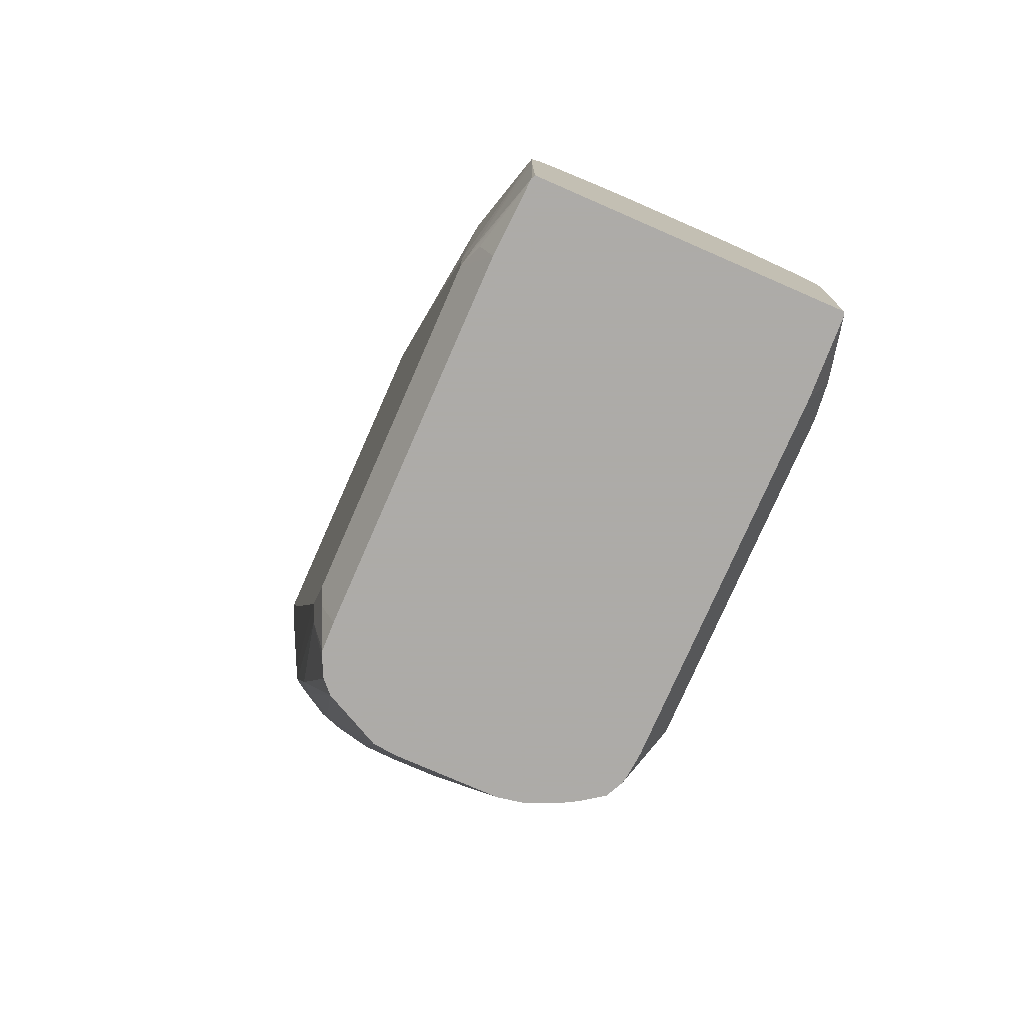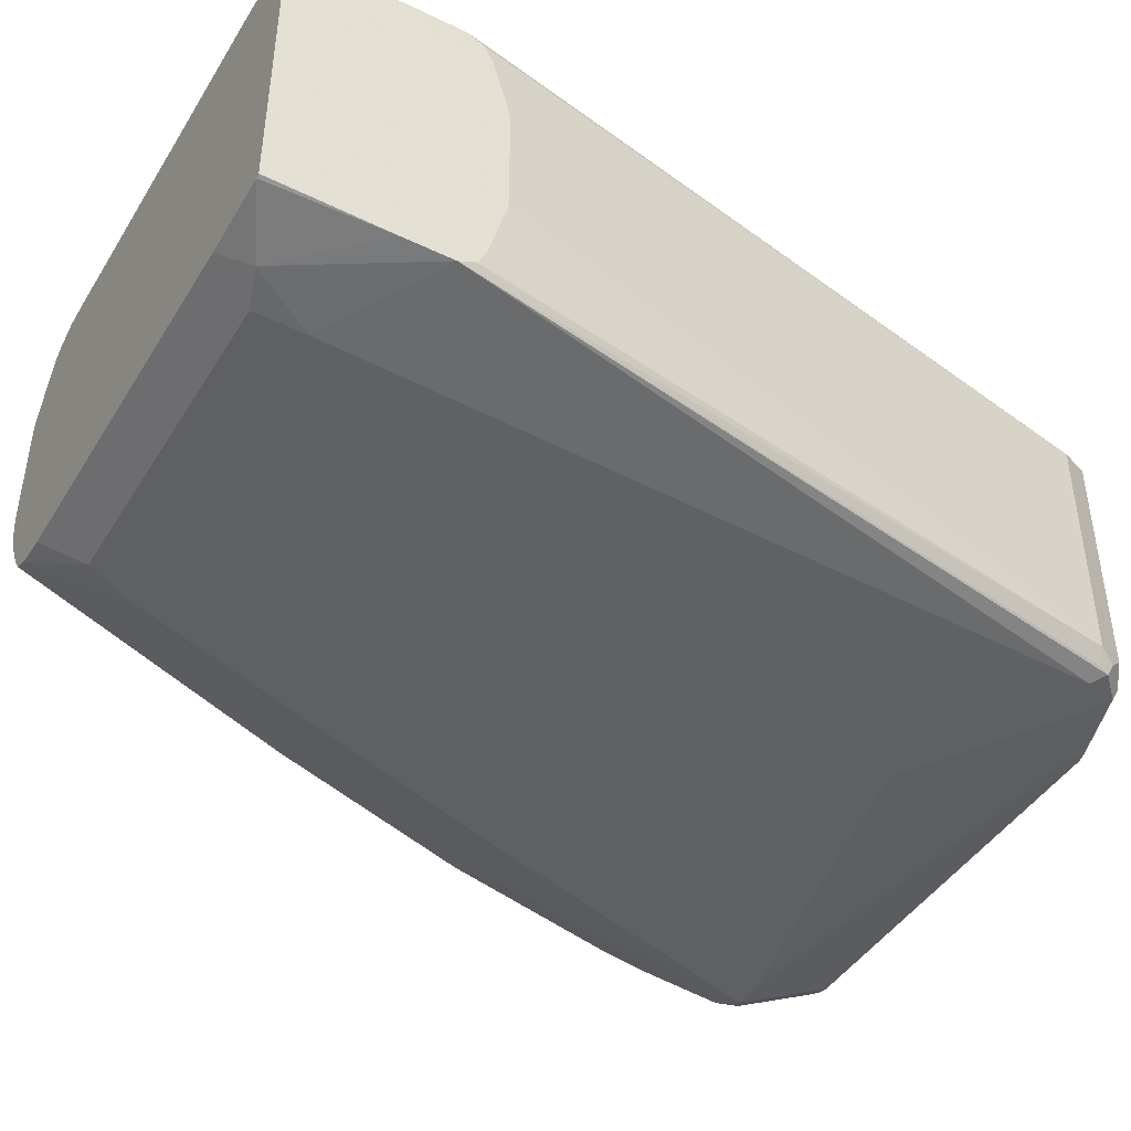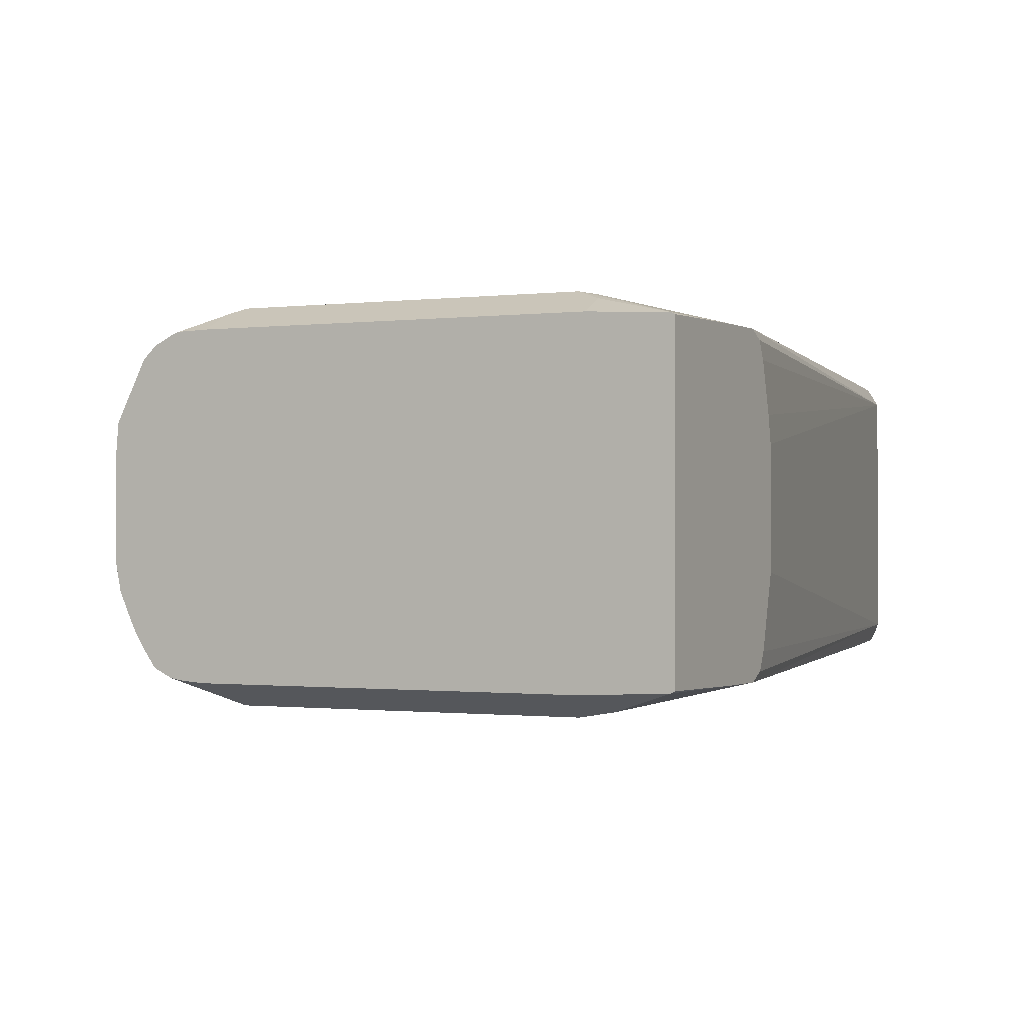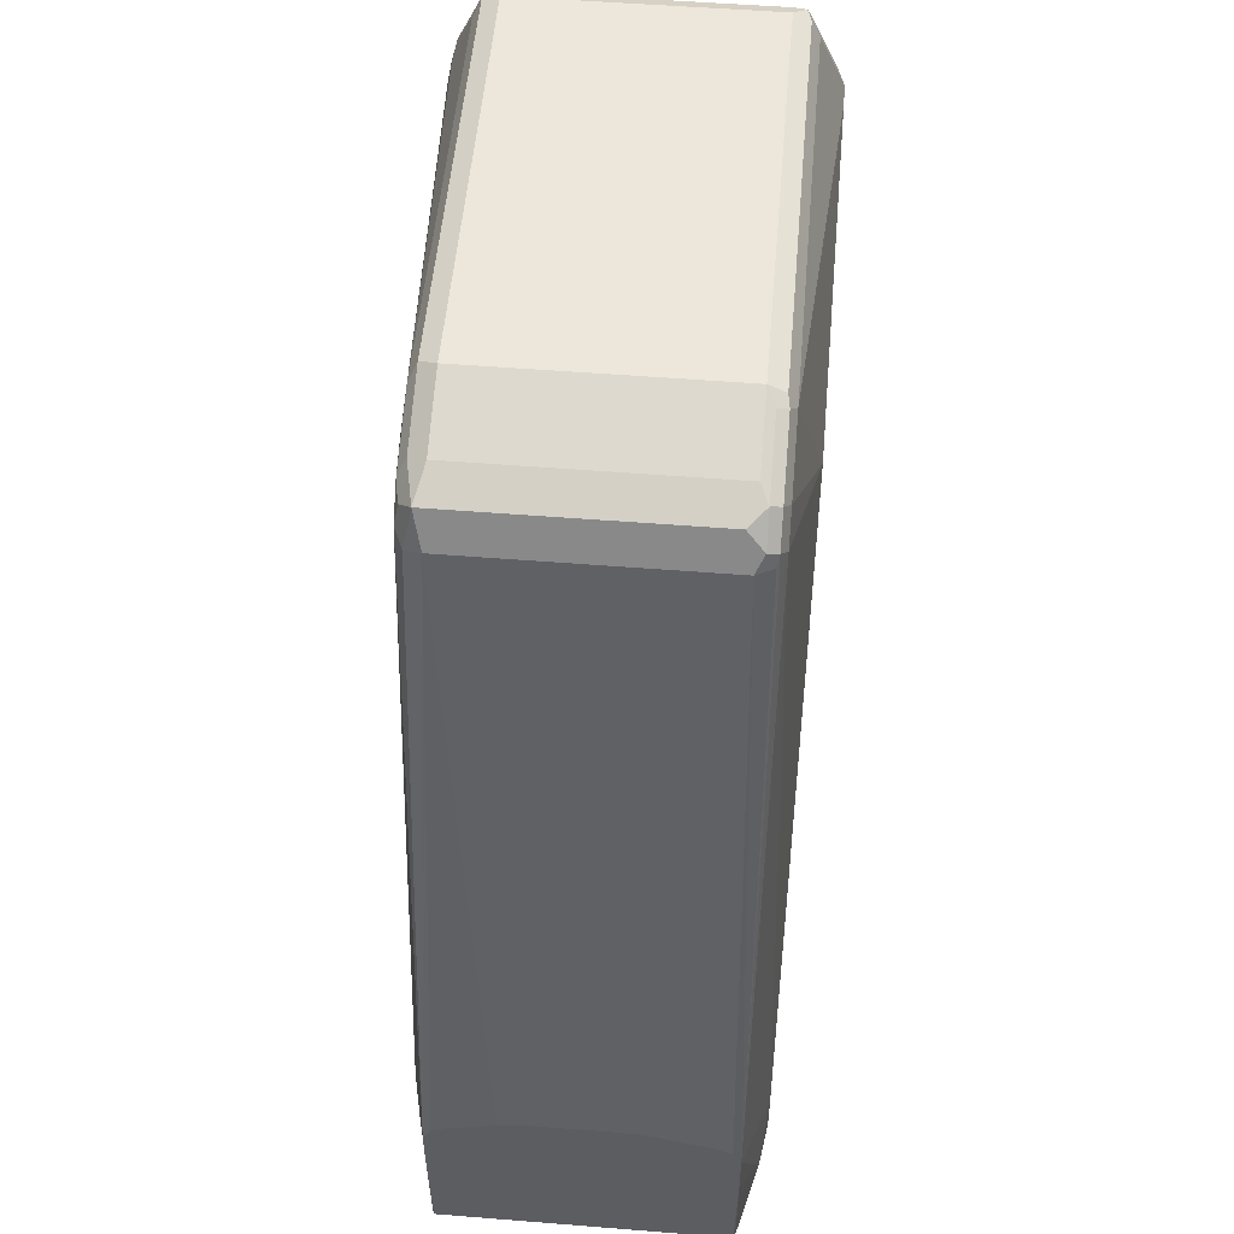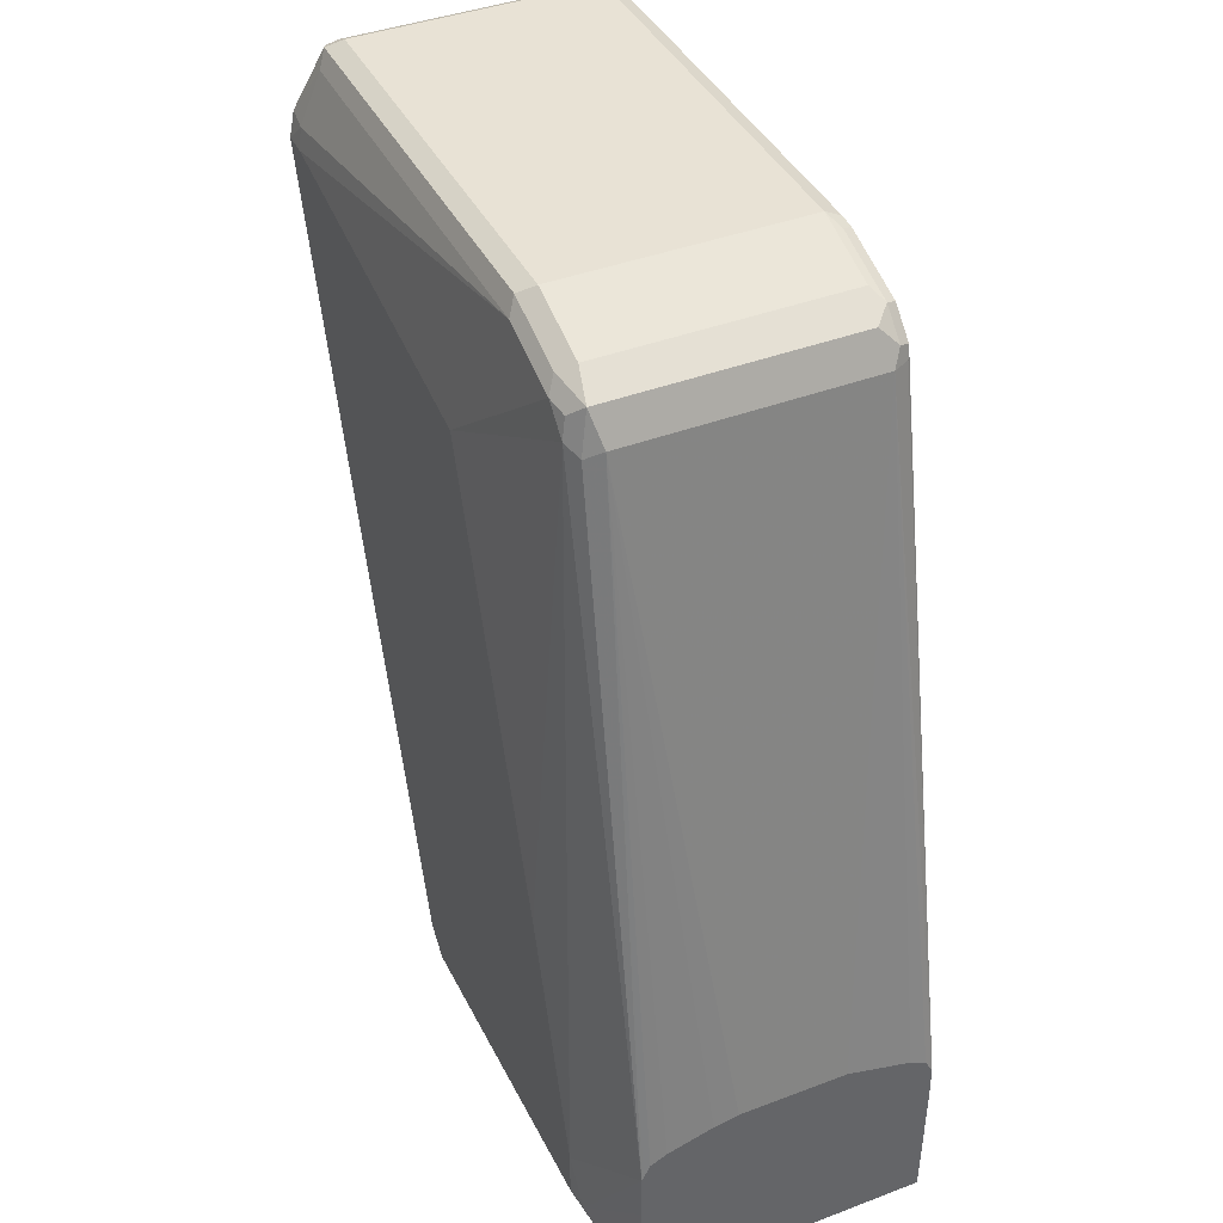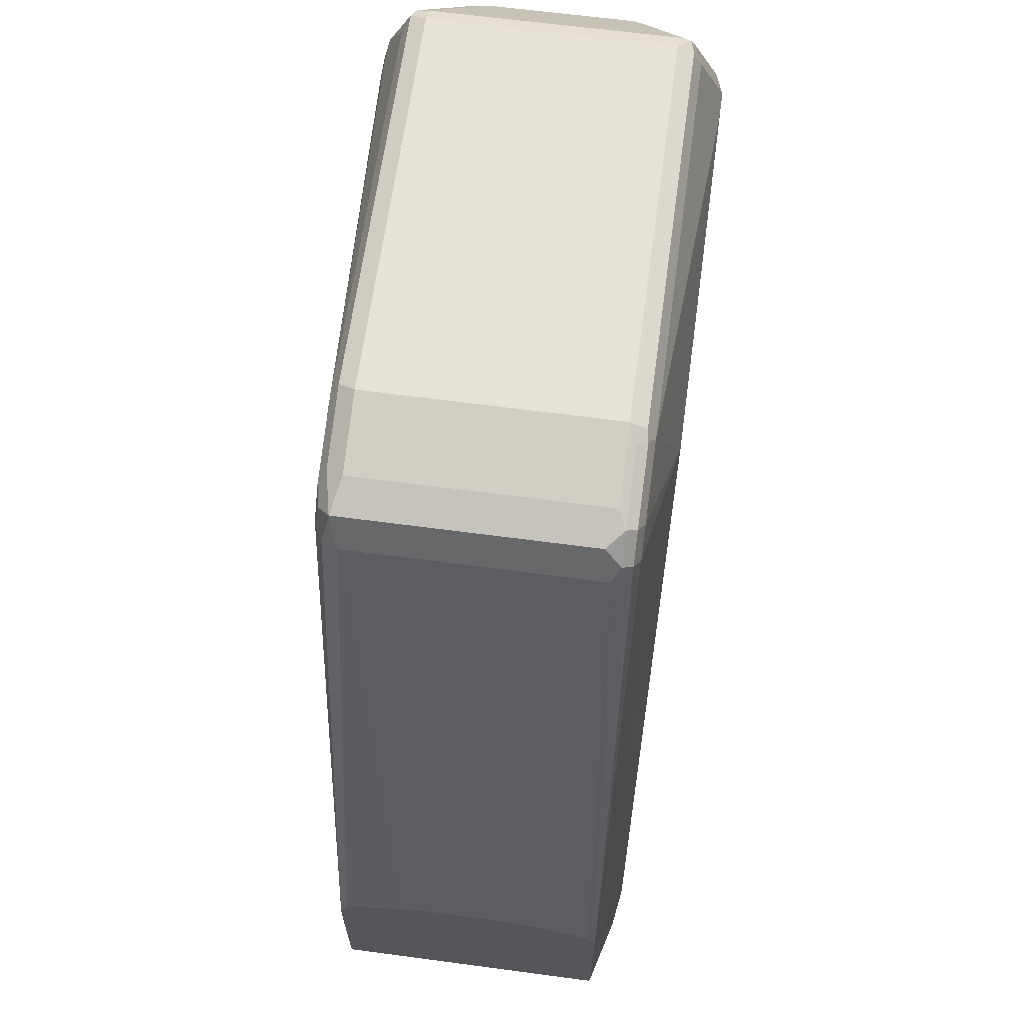
<metadata>
{"format":"obj","ext":"obj","renderer":"f3d","projection":"perspective","resolution":1024,"background":"white","views":[{"elev":-76.5,"azim":-113.6,"up":"+Z"},{"elev":-43.7,"azim":-119.6,"up":"+Y"},{"elev":-0.7,"azim":-153.1,"up":"+Y"},{"elev":52.9,"azim":-85.1,"up":"+Z"},{"elev":40.8,"azim":-114.8,"up":"+Z"},{"elev":63.5,"azim":-82.3,"up":"+Z"}]}
</metadata>
<code>
v 0.8309 0 0.3974
v 0.8309 0.03612 0.4155
v 0.8309 -0.03612 0.4155
v 0.8128 -0.01805 0.3251
v 0.8128 0.01805 0.3251
v 0.8083 0.03837 0.3251
v 0.8083 0.05644 0.3432
v 0.8128 0.05419 0.3613
v 0.8309 0.05419 0.4516
v 0.8038 -0.06322 0.3342
v 0.8099 -0.05117 0.3462
v 0.8099 -0.0331 0.3281
v 0.8309 -0.05419 0.4516
v 0.7948 -0.03612 0.2709
v 0.7948 0.03612 0.2709
v 0.7902 0.05644 0.2709
v 0.8083 0.07451 0.3793
v 0.8189 0.07827 0.4516
v 0.8309 0.05419 0.5058
v 0.8128 0.09031 0.4335
v 0.8068 0.1024 0.4335
v 0.7857 -0.06322 0.2619
v 0.8219 -0.06322 0.4245
v 0.8038 -0.09934 0.4064
v 0.7918 -0.05117 0.2739
v 0.8309 -0.05419 0.5058
v 0.8189 -0.07827 0.4456
v 0.8128 -0.09031 0.4335
v 0.7586 -0.03612 0.1626
v 0.7406 -0.01805 0.1084
v 0.7406 0.01805 0.1084
v 0.7586 0.03612 0.1626
v 0.7541 0.05644 0.1626
v 0.7722 0.07451 0.2348
v 0.8083 0.09256 0.4155
v 0.8008 0.1144 0.5058
v 0.8189 0.07827 0.5058
v 0.8264 0.06322 0.5148
v 0.8249 0.05419 0.5178
v 0.8038 0.1038 0.4245
v 0.7677 -0.09934 0.2619
v 0.7677 -0.08127 0.2258
v 0.7315 -0.08127 0.1175
v 0.7496 -0.06322 0.1536
v 0.8068 -0.1024 0.4395
v 0.8249 -0.05419 0.5178
v 0.8249 -0.06622 0.5118
v 0.8189 -0.07827 0.4998
v 0.8008 -0.1144 0.4998
v 0.6531 -0.05419 -0.121
v 0.6566 -0.03612 -0.121
v 0.6566 0.03612 -0.121
v 0.655 0.05419 -0.121
v 0.7361 0.07451 0.1265
v 0.7647 0.09632 0.2529
v 0.7722 0.09256 0.2709
v 0.7857 0.1219 0.4968
v 0.7767 0.1264 0.5058
v 0.779 0.1219 0.5239
v 0.7722 0.09934 0.569
v 0.8083 0.09934 0.5148
v 0.7707 0.09031 0.572
v 0.7677 0.1038 0.28
v 0.7707 -0.1024 0.295
v 0.7586 -0.1084 0.289
v 0.7406 -0.1084 0.2348
v 0.7135 -0.09934 0.09939
v 0.7647 -0.09632 0.2469
v 0.7617 -0.09333 0.2318
v 0.7255 -0.09333 0.1235
v 0.6409 -0.08092 -0.121
v 0.6455 -0.07137 -0.121
v 0.8219 -0.06322 0.5193
v 0.7707 -0.09031 0.572
v 0.8068 -0.1024 0.5118
v 0.7888 -0.1204 0.5118
v 0.7767 -0.1264 0.5058
v 0.6369 0.09031 -0.121
v 0.7315 0.07676 0.1175
v 0.7286 0.09632 0.1446
v 0.6351 0.09392 -0.121
v 0.7135 0.1038 0.1175
v 0.7586 0.1264 0.5058
v 0.7617 0.1234 0.5208
v 0.7586 0.1084 0.289
v 0.7045 0.1264 0.2709
v 0.7586 0.1084 0.56
v 0.7647 0.1024 0.572
v 0.7586 0.09031 0.578
v 0.6051 0.1219 -0.08127
v 0.7045 -0.1264 0.2709
v 0.5961 -0.1264 -0.05417
v 0.7045 -0.1084 0.1265
v 0.6141 -0.1084 -0.121
v 0.6264 -0.1024 -0.121
v 0.635 -0.09031 -0.121
v 0.7286 -0.09632 0.1385
v 0.8038 -0.09934 0.5193
v 0.7677 -0.09934 0.5735
v 0.7586 -0.09031 0.578
v 0.7707 -0.1024 0.566
v 0.7586 -0.1084 0.56
v 0.7586 -0.1264 0.5058
v 0.7135 0.09484 0.09939
v 0.6262 0.1024 -0.121
v 0.5058 0.1264 0.4516
v 0.4516 0.1084 0.56
v 0.5961 0.1264 -0.07223
v 0.4576 0.1024 0.572
v 0.4516 0.09031 0.578
v 0.6141 0.1084 -0.121
v 0.6087 0.1104 -0.121
v 0.587 0.1219 -0.09933
v 0.578 -0.1264 -0.0903
v 0.6087 -0.1095 -0.121
v 0.7586 -0.1024 0.572
v 0.4516 -0.09031 0.578
v 0.4516 -0.1084 0.56
v 0.5058 -0.1264 0.4516
v 0.3794 0.1084 0.5239
v 0.3975 0.1084 0.5419
v 0.4155 0.1264 0.1807
v 0.578 0.1264 -0.0903
v 0.4035 0.1024 0.554
v 0.4275 0.09632 0.566
v 0.3975 0.09031 0.56
v 0.5879 0.1111 -0.121
v 0.3433 -0.1264 -0.0903
v 0.5907 -0.1111 -0.121
v 0.4516 -0.1024 0.572
v 0.4396 -0.09632 0.572
v 0.3975 -0.09031 0.56
v 0.4426 -0.1038 0.569
v 0.3975 -0.1084 0.5419
v 0.3794 -0.1084 0.5239
v 0.4155 -0.1264 0.1807
v 0.3673 0.1024 0.5178
v 0.3824 0.1054 0.5389
v 0.3975 0.1264 0.1265
v 0.3433 0.1264 -0.05417
v 0.2684 0.1084 2.783e-05
v 0.3433 0.1264 -0.0903
v 0.3733 0.09632 0.5479
v 0.3252 0.1111 -0.121
v 0.3161 -0.1219 -0.09933
v 0.3279 -0.1111 -0.121
v 0.3433 -0.1264 -0.05417
v 0.3854 -0.09632 0.554
v 0.3884 -0.1038 0.5509
v 0.3704 -0.1038 0.5329
v 0.2684 -0.1084 2.783e-05
v 0.3975 -0.1264 0.1265
v 0.3613 0.09031 0.5239
v 0.3282 0.1234 -0.09331
v 0.2684 0.1084 -0.0361
v 0.2684 0.1071 0.002628
v 0.3252 0.1144 -0.1144
v 0.3252 0.1204 -0.1023
v 0.271 0.1084 -0.121
v 0.3733 -0.08429 0.5479
v 0.271 -0.1084 -0.121
v 0.2684 -0.1084 -0.0361
v 0.3673 -0.09632 0.5359
v 0.3673 -0.1024 0.5239
v 0.2684 -0.1024 0.01207
v 0.3613 -0.09031 0.5239
v 0.2684 0.1024 0.01207
v 0.2684 0.09031 0.01809
v 0.2684 0.05676 0.02754
v 0.2684 0.03869 0.03103
v 0.2684 0.1071 -0.121
v 0.2684 -0.1071 -0.121
v 0.2684 -0.1006 0.01296
v 0.2684 -0.04129 0.03103
v 0.2684 -0.09031 0.01809
f 1 2 9
f 99 100 116
f 94 114 115
f 92 94 93
f 92 114 94
f 90 123 108
f 90 113 123
f 90 112 113
f 90 111 112
f 90 105 111
f 89 117 100
f 89 110 117
f 88 110 89
f 88 109 110
f 87 109 88
f 87 107 109
f 85 108 86
f 84 107 87
f 99 116 101
f 100 117 130
f 100 130 116
f 101 116 102
f 114 128 146
f 113 127 123
f 112 127 113
f 110 132 117
f 110 126 132
f 110 143 126
f 110 125 143
f 109 125 110
f 83 107 84
f 109 143 125
f 107 124 109
f 107 121 124
f 106 122 120
f 106 121 107
f 106 120 121
f 103 118 119
f 102 130 118
f 102 116 130
f 109 124 143
f 83 106 107
f 82 105 90
f 81 82 104
f 68 70 69
f 68 97 70
f 67 97 68
f 67 70 97
f 67 96 71
f 67 95 96
f 67 94 95
f 67 93 94
f 73 98 75
f 66 91 92
f 66 92 93
f 65 77 91
f 65 91 66
f 63 108 85
f 63 90 108
f 63 82 90
f 62 100 74
f 62 89 100
f 66 93 67
f 114 146 129
f 73 99 98
f 75 98 99
f 81 105 82
f 80 104 82
f 79 81 104
f 79 104 80
f 77 92 91
f 77 114 92
f 77 128 114
f 77 147 128
f 74 100 99
f 77 152 147
f 77 119 136
f 77 103 119
f 77 118 103
f 77 102 118
f 77 101 102
f 76 101 77
f 75 101 76
f 75 99 101
f 77 136 152
f 62 88 89
f 114 129 115
f 117 132 148
f 145 151 162
f 145 147 151
f 145 161 146
f 144 159 157
f 143 163 160
f 143 166 163
f 143 153 166
f 142 159 154
f 142 158 159
f 142 157 158
f 142 144 157
f 141 156 153
f 141 167 156
f 141 168 167
f 141 169 168
f 141 170 169
f 141 174 170
f 145 162 161
f 148 160 163
f 148 163 150
f 148 150 149
f 166 175 173
f 166 174 175
f 165 166 173
f 163 166 164
f 161 162 172
f 157 159 158
f 155 159 171
f 154 159 155
f 141 175 174
f 153 174 166
f 153 169 170
f 153 168 169
f 153 167 168
f 153 156 167
f 151 166 165
f 151 164 166
f 150 164 151
f 150 163 164
f 153 170 174
f 141 173 175
f 141 165 173
f 141 151 165
f 126 160 148
f 126 143 160
f 124 138 143
f 123 144 142
f 123 127 144
f 121 138 124
f 120 141 137
f 120 140 141
f 126 148 132
f 120 139 140
f 120 137 138
f 119 135 136
f 119 134 135
f 118 134 119
f 118 149 134
f 118 133 149
f 118 130 133
f 117 148 131
f 120 122 139
f 117 131 130
f 128 145 146
f 130 131 133
f 141 162 151
f 141 172 162
f 141 171 172
f 141 155 171
f 141 154 155
f 140 154 141
f 140 142 154
f 137 141 153
f 128 147 145
f 137 143 138
f 135 152 136
f 135 147 152
f 135 151 147
f 135 150 151
f 134 150 135
f 134 149 150
f 131 149 133
f 131 148 149
f 137 153 143
f 60 88 62
f 120 138 121
f 59 87 88
f 19 38 39
f 19 37 38
f 18 36 37
f 17 56 35
f 17 34 56
f 17 35 20
f 16 54 34
f 16 33 54
f 15 33 16
f 15 32 33
f 15 31 32
f 14 31 15
f 14 30 31
f 14 29 30
f 14 44 29
f 14 22 44
f 14 25 22
f 19 39 46
f 19 46 26
f 20 35 21
f 21 35 40
f 31 52 32
f 30 52 31
f 30 51 52
f 29 51 30
f 29 50 51
f 29 44 50
f 27 49 45
f 27 48 49
f 13 24 23
f 27 45 28
f 26 46 47
f 24 64 41
f 24 45 64
f 24 28 45
f 22 43 44
f 22 42 43
f 22 41 42
f 21 40 36
f 26 47 48
f 13 28 24
f 13 27 28
f 13 48 27
f 4 12 25
f 3 23 10
f 3 13 23
f 3 12 4
f 3 11 12
f 3 10 11
f 2 8 9
f 2 7 8
f 4 25 14
f 2 6 7
f 1 5 2
f 1 4 5
f 1 3 4
f 1 13 3
f 1 26 13
f 1 19 26
f 1 9 19
f 59 88 60
f 2 5 6
f 32 52 53
f 4 14 15
f 5 15 16
f 13 26 48
f 11 25 12
f 10 41 22
f 10 24 41
f 10 23 24
f 10 25 11
f 10 22 25
f 9 21 18
f 4 15 5
f 9 20 21
f 9 37 19
f 9 18 37
f 8 17 9
f 7 17 8
f 7 34 17
f 7 16 34
f 6 16 7
f 5 16 6
f 9 17 20
f 32 53 33
f 18 21 36
f 34 54 80
f 50 53 52
f 50 78 53
f 50 81 78
f 50 105 81
f 50 111 105
f 50 112 111
f 50 127 112
f 50 144 127
f 50 52 51
f 50 159 144
f 50 172 171
f 50 161 172
f 50 146 161
f 50 129 146
f 50 115 129
f 50 94 115
f 50 95 94
f 50 96 95
f 50 171 159
f 50 71 96
f 53 78 54
f 54 78 81
f 59 84 87
f 58 106 83
f 58 122 106
f 58 139 122
f 58 140 139
f 58 142 140
f 58 123 142
f 58 108 123
f 54 79 80
f 58 86 108
f 58 84 59
f 58 83 84
f 57 85 58
f 57 63 85
f 55 82 63
f 55 80 82
f 33 53 54
f 54 81 79
f 58 85 86
f 50 72 71
f 55 63 56
f 49 77 65
f 41 64 65
f 40 63 57
f 39 74 46
f 38 62 39
f 38 60 62
f 38 61 60
f 36 40 57
f 36 38 37
f 36 61 38
f 36 60 61
f 36 59 60
f 36 58 59
f 36 57 58
f 35 63 40
f 35 56 63
f 34 55 56
f 49 65 64
f 41 65 66
f 41 66 67
f 39 62 74
f 41 68 42
f 49 76 77
f 49 75 76
f 48 75 49
f 47 75 48
f 47 73 75
f 41 67 68
f 46 74 99
f 46 73 47
f 45 49 64
f 46 99 73
f 43 72 50
f 42 68 69
f 43 50 44
f 42 69 43
f 43 69 70
f 34 80 55
f 43 70 67
f 43 67 71
f 43 71 72

</code>
